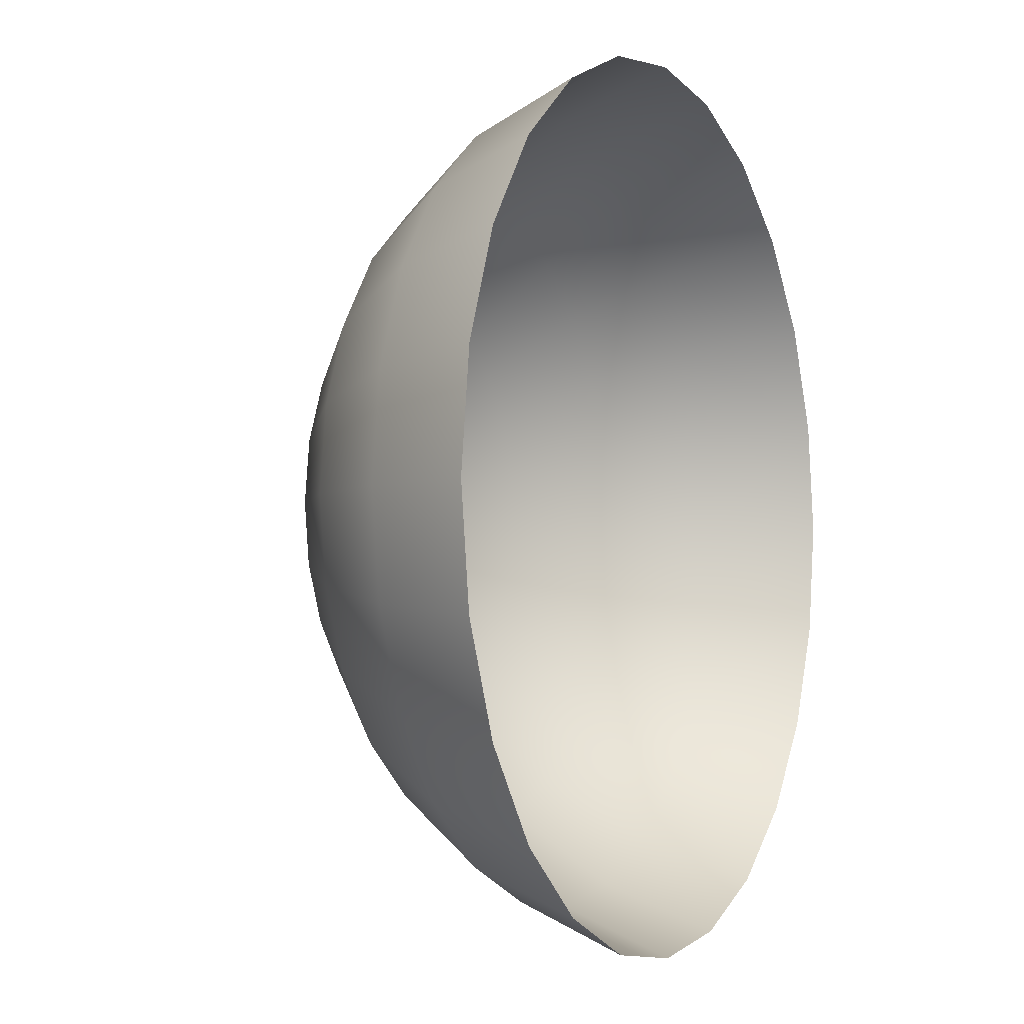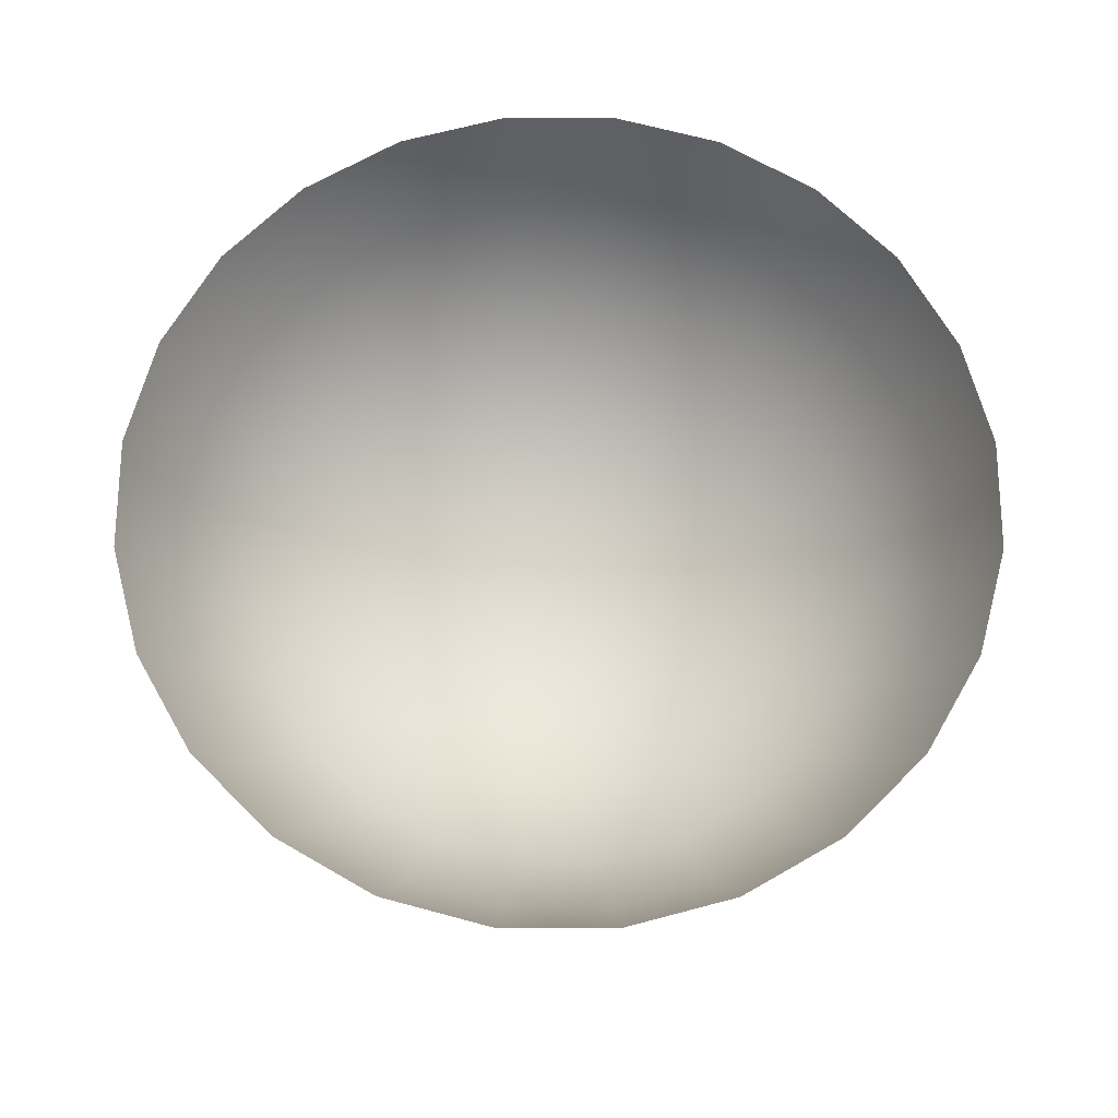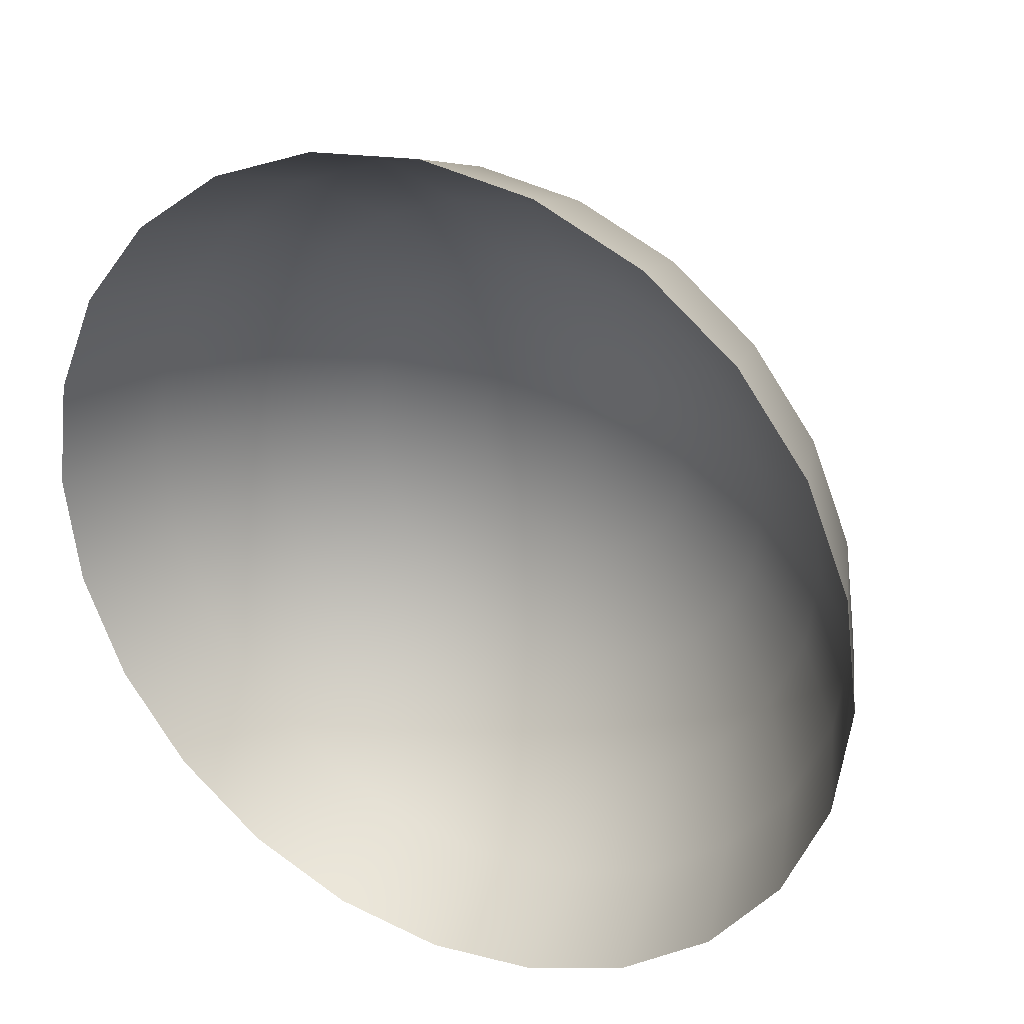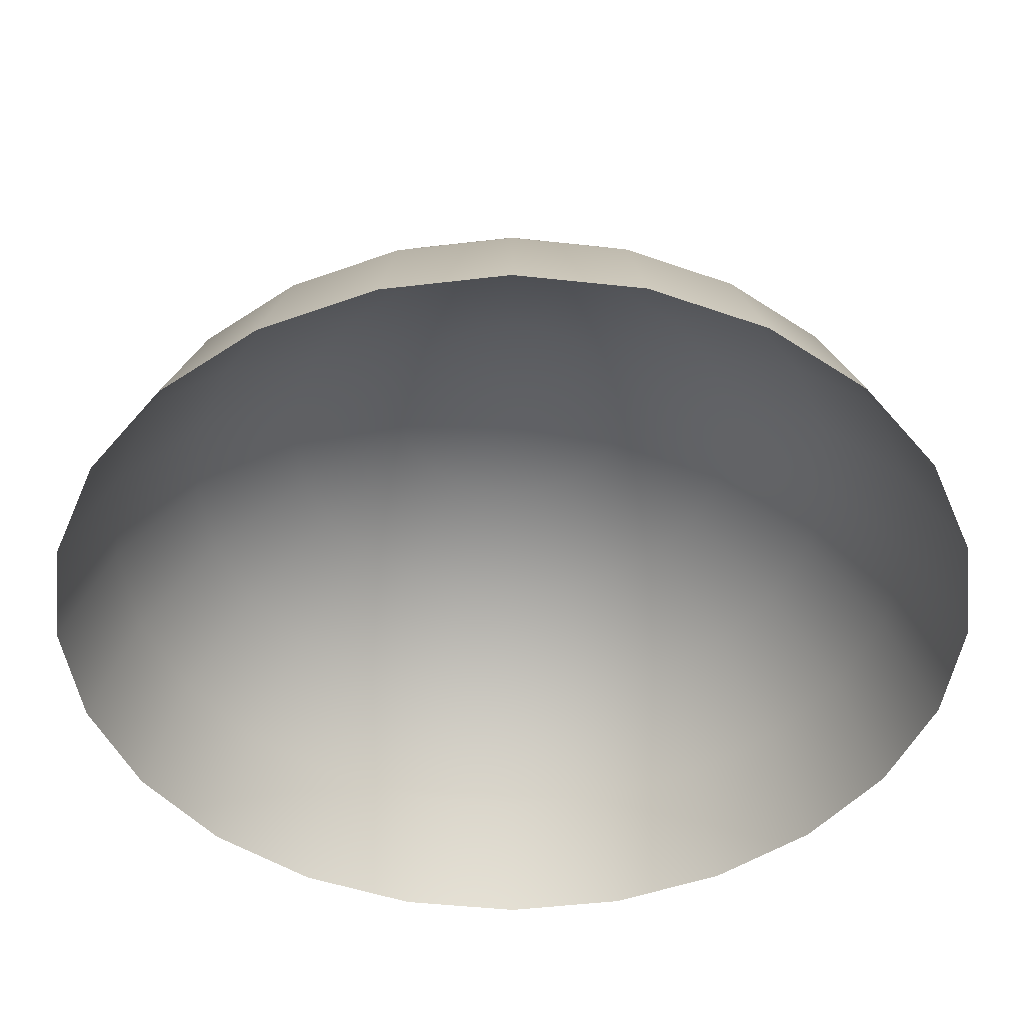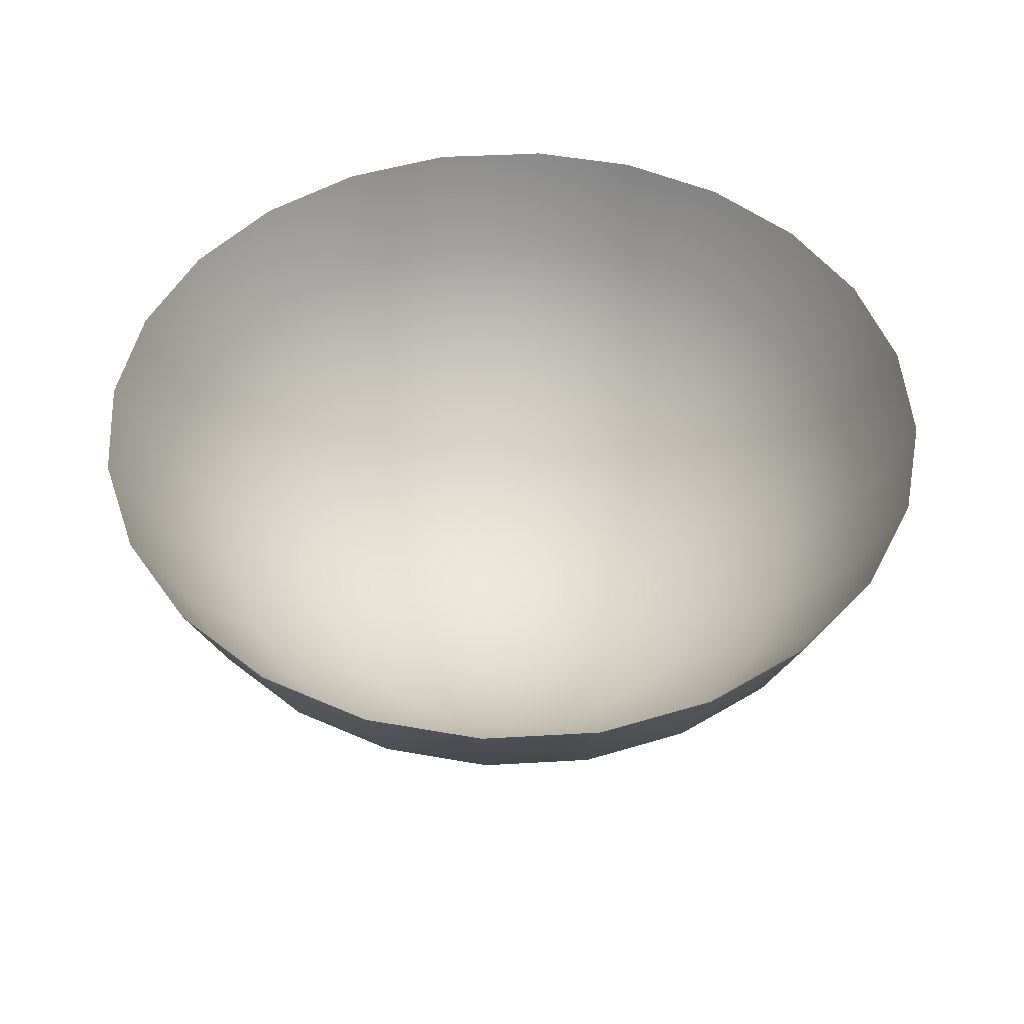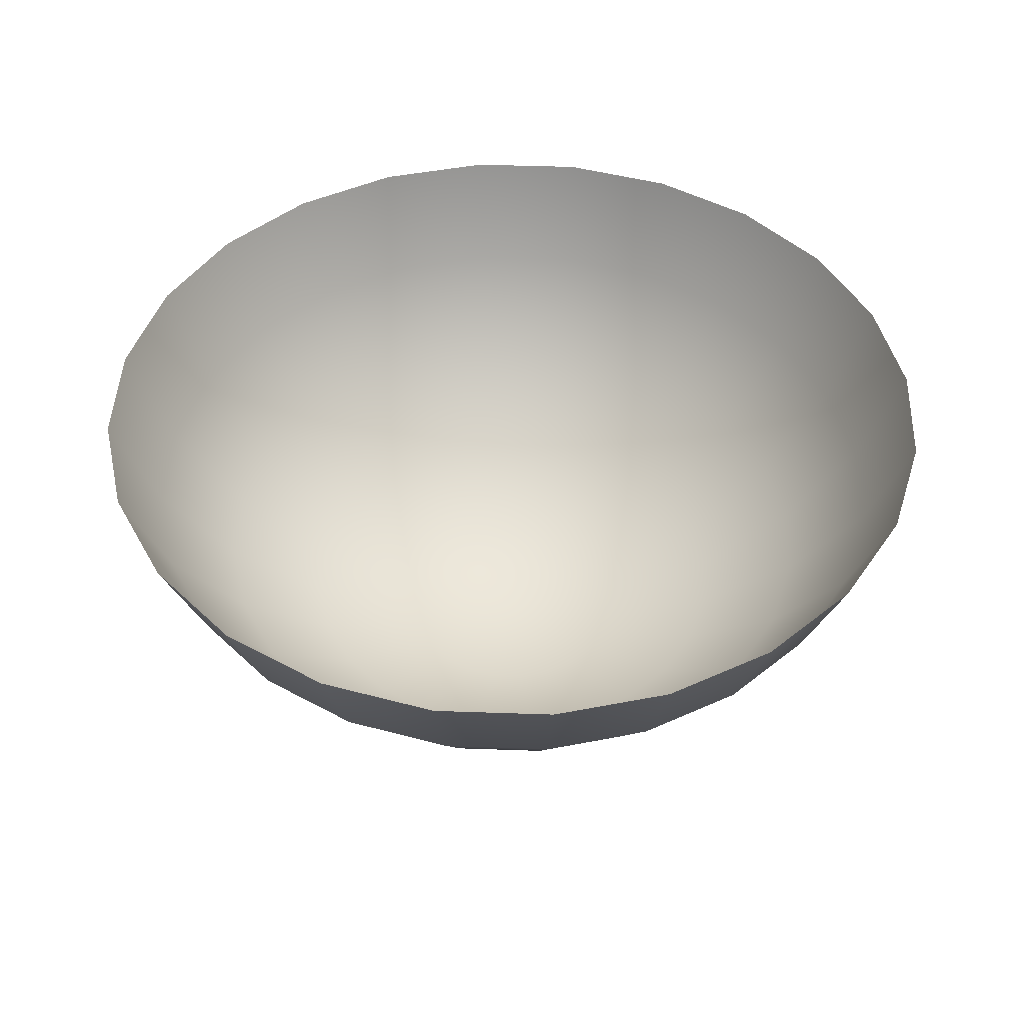
<metadata>
{"format":"obj","ext":"obj","renderer":"f3d","projection":"perspective","resolution":1024,"background":"white","views":[{"elev":-3.5,"azim":116.1,"up":"+Z"},{"elev":67.7,"azim":-112.4,"up":"+Y"},{"elev":29.8,"azim":-151.2,"up":"+Z"},{"elev":44.0,"azim":179.7,"up":"+Z"},{"elev":48.6,"azim":-176.2,"up":"+Y"},{"elev":45.4,"azim":69.8,"up":"+Y"}]}
</metadata>
<code>
v 0 -0.1204 -0.002795
v 0.09143 -0.1084 -0.002795
v 0.08831 -0.1084 -0.02646
v 0.08831 -0.1084 0.02087
v 0.1706 -0.0731 -0.04851
v 0.07918 -0.1084 -0.04851
v 0.07918 -0.1084 0.04292
v 0.1706 -0.0731 0.04292
v 0.1766 -0.0731 -0.002795
v 0.153 -0.0731 -0.09111
v 0.06465 -0.1084 -0.06745
v 0.06465 -0.1084 0.06186
v 0.153 -0.0731 0.08552
v 0.2413 -0.01696 -0.06745
v 0.2163 -0.01696 -0.1277
v 0.1249 -0.0731 -0.1277
v 0.04571 -0.1084 -0.08198
v 0.04571 -0.1084 0.07638
v 0.1249 -0.0731 0.1221
v 0.2413 -0.01696 0.06186
v 0.2163 -0.01696 0.1221
v 0.2498 -0.01696 -0.002795
v 0.1766 -0.01696 -0.1794
v 0.08831 -0.0731 -0.1558
v 0.02366 -0.1084 -0.09111
v 0.02366 -0.1084 0.08552
v 0.08831 -0.0731 0.1502
v 0.1766 -0.01696 0.1738
v 0.3059 0.0562 -0.002795
v 0.2955 0.0562 -0.08198
v 0.2649 0.0562 -0.1558
v 0.1249 -0.01696 -0.2191
v 0.04571 -0.0731 -0.1734
v 0 -0.1084 -0.09422
v 0 -0.1084 0.08863
v 0.04571 -0.0731 0.1678
v 0.1249 -0.01696 0.2135
v 0.2955 0.0562 0.07638
v 0.2649 0.0562 0.1502
v 0.2163 0.0562 -0.2191
v 0.06465 -0.01696 -0.2441
v 0 -0.0731 -0.1794
v -0.02366 -0.1084 -0.09111
v -0.02366 -0.1084 0.08552
v 0 -0.0731 0.1738
v 0.06465 -0.01696 0.2385
v 0.153 0.0562 0.2621
v 0.2163 0.0562 0.2135
v 0.3412 0.1414 -0.002795
v 0.3296 0.1414 -0.09111
v 0.2955 0.1414 -0.1734
v 0.153 0.0562 -0.2677
v 0 -0.01696 -0.2526
v -0.04571 -0.1084 -0.08198
v -0.04571 -0.0731 -0.1734
v -0.04571 -0.1084 0.07638
v 0 -0.01696 0.247
v 0.07918 0.0562 0.2927
v 0.3296 0.1414 0.08552
v 0.2955 0.1414 0.1678
v 0.2413 0.1414 -0.2441
v 0.07918 0.0562 -0.2983
v -0.06465 -0.01696 -0.2441
v -0.06465 -0.1084 -0.06745
v -0.04571 -0.0731 0.1678
v -0.06465 -0.1084 0.06186
v 0 0.0562 0.3031
v 0.1706 0.1414 0.2927
v 0.08831 0.1414 0.3268
v 0.2413 0.1414 0.2385
v 0.1706 0.1414 -0.2983
v 0 0.0562 -0.3087
v -0.07918 -0.1084 -0.04851
v -0.08831 -0.0731 -0.1558
v -0.08831 -0.0731 0.1502
v -0.07918 -0.1084 0.04292
v -0.06465 -0.01696 0.2385
v -0.07918 0.0562 0.2927
v 0 0.1408 0.3382
v 0.08831 0.1414 -0.3324
v -0.07918 0.0562 -0.2983
v -0.08831 -0.1084 -0.02646
v -0.1249 -0.0731 -0.1277
v -0.1249 -0.01696 -0.2191
v -0.1249 -0.0731 0.1221
v -0.08831 -0.1084 0.02087
v -0.08831 0.1414 0.3268
v 0 0.1414 -0.344
v -0.09143 -0.1084 -0.002795
v -0.153 -0.0731 -0.09111
v -0.1249 -0.01696 0.2135
v -0.153 -0.0731 0.08552
v -0.153 0.0562 0.2621
v -0.1706 0.1414 0.2927
v 0 0.1414 0.3384
v -0.08831 0.1414 -0.3324
v -0.153 0.0562 -0.2677
v -0.1706 -0.0731 -0.04851
v -0.1766 -0.01696 -0.1794
v -0.1766 -0.01696 0.1738
v -0.1706 -0.0731 0.04292
v -0.1766 -0.0731 -0.002795
v -0.2163 -0.01696 -0.1277
v -0.2163 0.0562 0.2135
v -0.2163 -0.01696 0.1221
v -0.2413 0.1414 0.2385
v -0.1706 0.1414 -0.2983
v -0.2163 0.0562 -0.2191
v -0.2413 -0.01696 -0.06745
v -0.2649 0.0562 -0.1558
v -0.2649 0.0562 0.1502
v -0.2413 -0.01696 0.06186
v -0.2498 -0.01696 -0.002795
v -0.2955 0.0562 -0.08198
v -0.2955 0.1414 0.1678
v -0.2955 0.0562 0.07638
v -0.2413 0.1414 -0.2441
v -0.2955 0.1414 -0.1734
v -0.3059 0.0562 -0.002795
v -0.3296 0.1414 -0.09111
v -0.3296 0.1414 0.08552
v -0.3412 0.1414 -0.002795
g mesh1_mesh1-geometry
f 1 2 3
f 3 2 1
f 1 4 2
f 2 4 1
f 2 5 3
f 3 5 2
f 1 3 6
f 6 3 1
f 1 7 4
f 4 7 1
f 8 2 4
f 4 2 8
f 5 2 9
f 9 2 5
f 10 3 5
f 5 3 10
f 3 10 6
f 6 10 3
f 1 6 11
f 11 6 1
f 1 12 7
f 7 12 1
f 13 4 7
f 7 4 13
f 2 8 9
f 9 8 2
f 4 13 8
f 8 13 4
f 9 14 5
f 5 14 9
f 5 15 10
f 10 15 5
f 16 6 10
f 10 6 16
f 6 16 11
f 11 16 6
f 1 11 17
f 17 11 1
f 1 18 12
f 12 18 1
f 19 7 12
f 12 7 19
f 7 19 13
f 13 19 7
f 20 9 8
f 8 9 20
f 21 8 13
f 13 8 21
f 14 9 22
f 22 9 14
f 15 5 14
f 14 5 15
f 23 10 15
f 15 10 23
f 10 23 16
f 16 23 10
f 24 11 16
f 16 11 24
f 11 24 17
f 17 24 11
f 1 17 25
f 25 17 1
f 1 26 18
f 18 26 1
f 27 12 18
f 18 12 27
f 12 27 19
f 19 27 12
f 28 13 19
f 19 13 28
f 9 20 22
f 22 20 9
f 8 21 20
f 20 21 8
f 13 28 21
f 21 28 13
f 29 14 22
f 22 14 29
f 30 15 14
f 14 15 30
f 31 23 15
f 15 23 31
f 32 16 23
f 23 16 32
f 16 32 24
f 24 32 16
f 33 17 24
f 24 17 33
f 17 33 25
f 25 33 17
f 34 1 25
f 25 1 34
f 1 35 26
f 26 35 1
f 36 18 26
f 26 18 36
f 18 36 27
f 27 36 18
f 37 19 27
f 27 19 37
f 19 37 28
f 28 37 19
f 20 29 22
f 22 29 20
f 21 38 20
f 20 38 21
f 28 39 21
f 21 39 28
f 14 29 30
f 30 29 14
f 15 30 31
f 31 30 15
f 23 31 40
f 40 31 23
f 40 32 23
f 23 32 40
f 41 24 32
f 32 24 41
f 24 41 33
f 33 41 24
f 42 25 33
f 33 25 42
f 43 1 34
f 34 1 43
f 25 42 34
f 34 42 25
f 44 35 1
f 1 35 44
f 45 26 35
f 35 26 45
f 26 45 36
f 36 45 26
f 46 27 36
f 36 27 46
f 27 46 37
f 37 46 27
f 47 28 37
f 37 28 47
f 29 20 38
f 38 20 29
f 38 21 39
f 39 21 38
f 39 28 48
f 48 28 39
f 49 30 29
f 29 30 49
f 50 31 30
f 30 31 50
f 51 40 31
f 31 40 51
f 32 40 52
f 52 40 32
f 52 41 32
f 32 41 52
f 53 33 41
f 41 33 53
f 33 53 42
f 42 53 33
f 54 1 43
f 43 1 54
f 34 55 43
f 43 55 34
f 55 34 42
f 42 34 55
f 44 45 35
f 35 45 44
f 56 44 1
f 1 44 56
f 57 36 45
f 45 36 57
f 36 57 46
f 46 57 36
f 58 37 46
f 46 37 58
f 28 47 48
f 48 47 28
f 37 58 47
f 47 58 37
f 38 49 29
f 29 49 38
f 39 59 38
f 38 59 39
f 48 60 39
f 39 60 48
f 30 49 50
f 50 49 30
f 31 50 51
f 51 50 31
f 40 51 61
f 61 51 40
f 61 52 40
f 40 52 61
f 41 52 62
f 62 52 41
f 62 53 41
f 41 53 62
f 63 42 53
f 53 42 63
f 64 1 54
f 54 1 64
f 55 54 43
f 43 54 55
f 42 63 55
f 55 63 42
f 45 44 65
f 65 44 45
f 56 65 44
f 44 65 56
f 66 56 1
f 1 56 66
f 65 57 45
f 45 57 65
f 67 46 57
f 57 46 67
f 46 67 58
f 58 67 46
f 68 48 47
f 47 48 68
f 69 47 58
f 58 47 69
f 49 38 59
f 59 38 49
f 59 39 60
f 60 39 59
f 60 48 70
f 70 48 60
f 52 61 71
f 71 61 52
f 71 62 52
f 52 62 71
f 53 62 72
f 72 62 53
f 72 63 53
f 53 63 72
f 73 1 64
f 64 1 73
f 74 64 54
f 54 64 74
f 54 55 74
f 74 55 54
f 63 74 55
f 55 74 63
f 65 56 75
f 75 56 65
f 66 75 56
f 56 75 66
f 76 66 1
f 1 66 76
f 57 65 77
f 77 65 57
f 57 78 67
f 67 78 57
f 79 58 67
f 67 58 79
f 48 68 70
f 70 68 48
f 47 69 68
f 68 69 47
f 58 79 69
f 69 79 58
f 62 71 80
f 80 71 62
f 80 72 62
f 62 72 80
f 63 72 81
f 81 72 63
f 82 1 73
f 73 1 82
f 83 73 64
f 64 73 83
f 64 74 83
f 83 74 64
f 74 63 84
f 84 63 74
f 75 77 65
f 65 77 75
f 75 66 85
f 85 66 75
f 76 85 66
f 66 85 76
f 86 76 1
f 1 76 86
f 78 57 77
f 77 57 78
f 87 67 78
f 78 67 87
f 67 87 79
f 79 87 67
f 72 80 88
f 88 80 72
f 88 81 72
f 72 81 88
f 81 84 63
f 63 84 81
f 89 1 82
f 82 1 89
f 90 82 73
f 73 82 90
f 73 83 90
f 90 83 73
f 84 83 74
f 74 83 84
f 77 75 91
f 91 75 77
f 85 91 75
f 75 91 85
f 85 76 92
f 92 76 85
f 86 92 76
f 76 92 86
f 89 86 1
f 1 86 89
f 77 93 78
f 78 93 77
f 78 94 87
f 87 94 78
f 79 87 95
f 95 87 79
f 81 88 96
f 96 88 81
f 84 81 97
f 97 81 84
f 98 89 82
f 82 89 98
f 82 90 98
f 98 90 82
f 99 90 83
f 83 90 99
f 83 84 99
f 99 84 83
f 93 77 91
f 91 77 93
f 91 85 100
f 100 85 91
f 92 100 85
f 85 100 92
f 92 86 101
f 101 86 92
f 89 101 86
f 86 101 89
f 94 78 93
f 93 78 94
f 96 97 81
f 81 97 96
f 97 99 84
f 84 99 97
f 89 98 102
f 102 98 89
f 103 98 90
f 90 98 103
f 90 99 103
f 103 99 90
f 91 104 93
f 93 104 91
f 104 91 100
f 100 91 104
f 100 92 105
f 105 92 100
f 101 105 92
f 92 105 101
f 101 89 102
f 102 89 101
f 93 106 94
f 94 106 93
f 97 96 107
f 107 96 97
f 99 97 108
f 108 97 99
f 109 102 98
f 98 102 109
f 98 103 109
f 109 103 98
f 99 110 103
f 103 110 99
f 106 93 104
f 104 93 106
f 100 111 104
f 104 111 100
f 111 100 105
f 105 100 111
f 105 101 112
f 112 101 105
f 102 112 101
f 101 112 102
f 107 108 97
f 97 108 107
f 110 99 108
f 108 99 110
f 102 109 113
f 113 109 102
f 103 114 109
f 109 114 103
f 114 103 110
f 110 103 114
f 104 115 106
f 106 115 104
f 115 104 111
f 111 104 115
f 105 116 111
f 111 116 105
f 116 105 112
f 112 105 116
f 112 102 113
f 113 102 112
f 108 107 117
f 117 107 108
f 108 118 110
f 110 118 108
f 109 119 113
f 113 119 109
f 119 109 114
f 114 109 119
f 110 120 114
f 114 120 110
f 111 121 115
f 115 121 111
f 121 111 116
f 116 111 121
f 113 116 112
f 112 116 113
f 118 108 117
f 117 108 118
f 120 110 118
f 118 110 120
f 116 113 119
f 119 113 116
f 114 122 119
f 119 122 114
f 122 114 120
f 120 114 122
f 119 121 116
f 116 121 119
f 121 119 122
f 122 119 121

</code>
